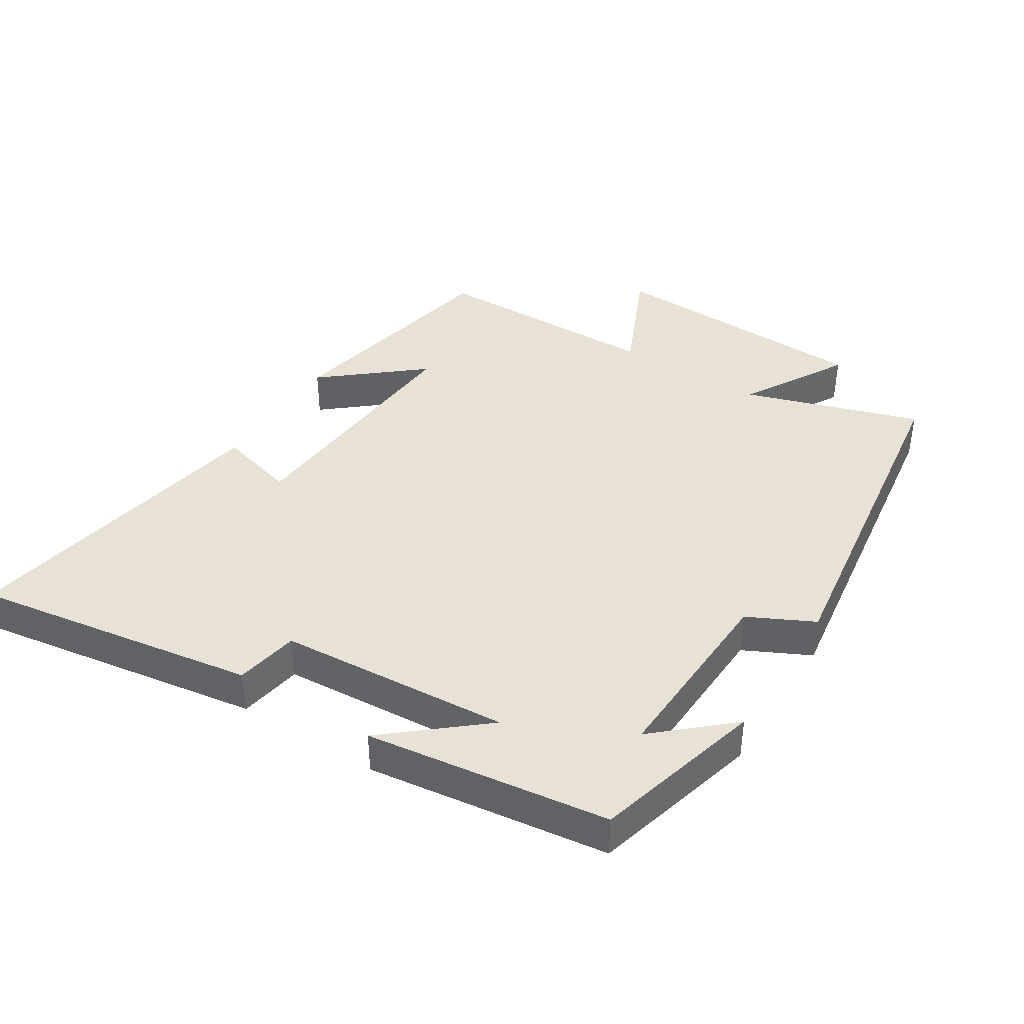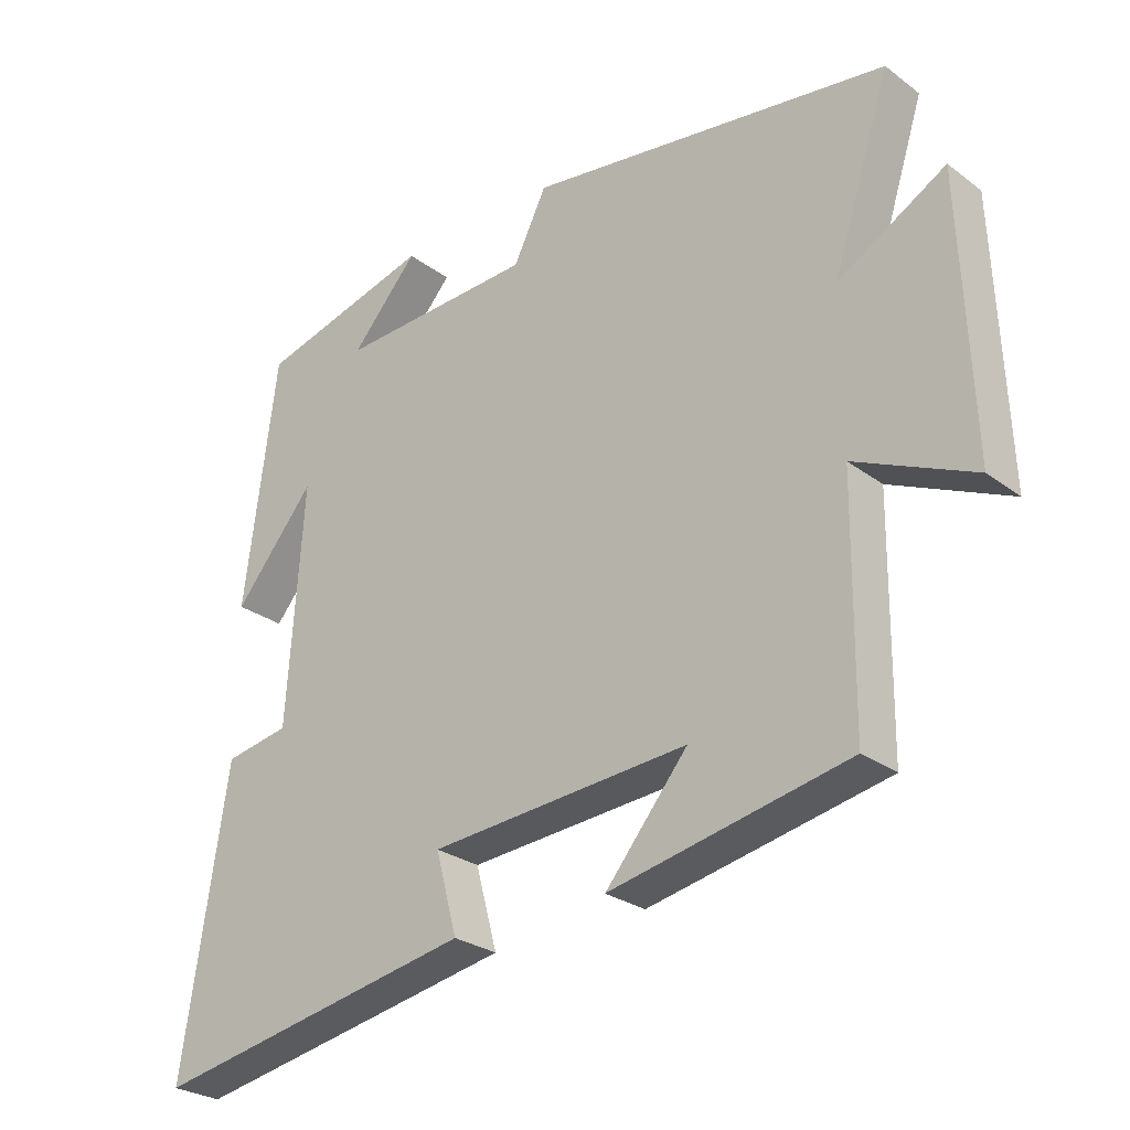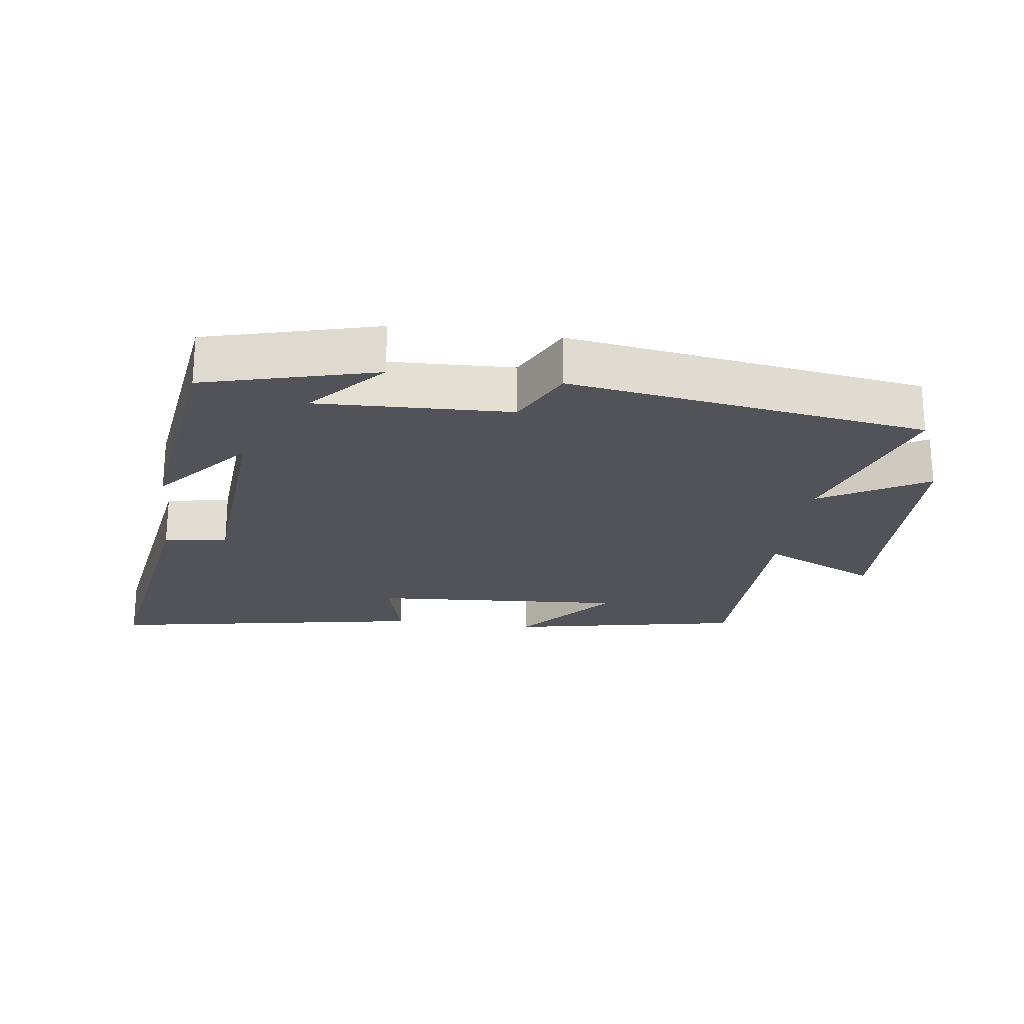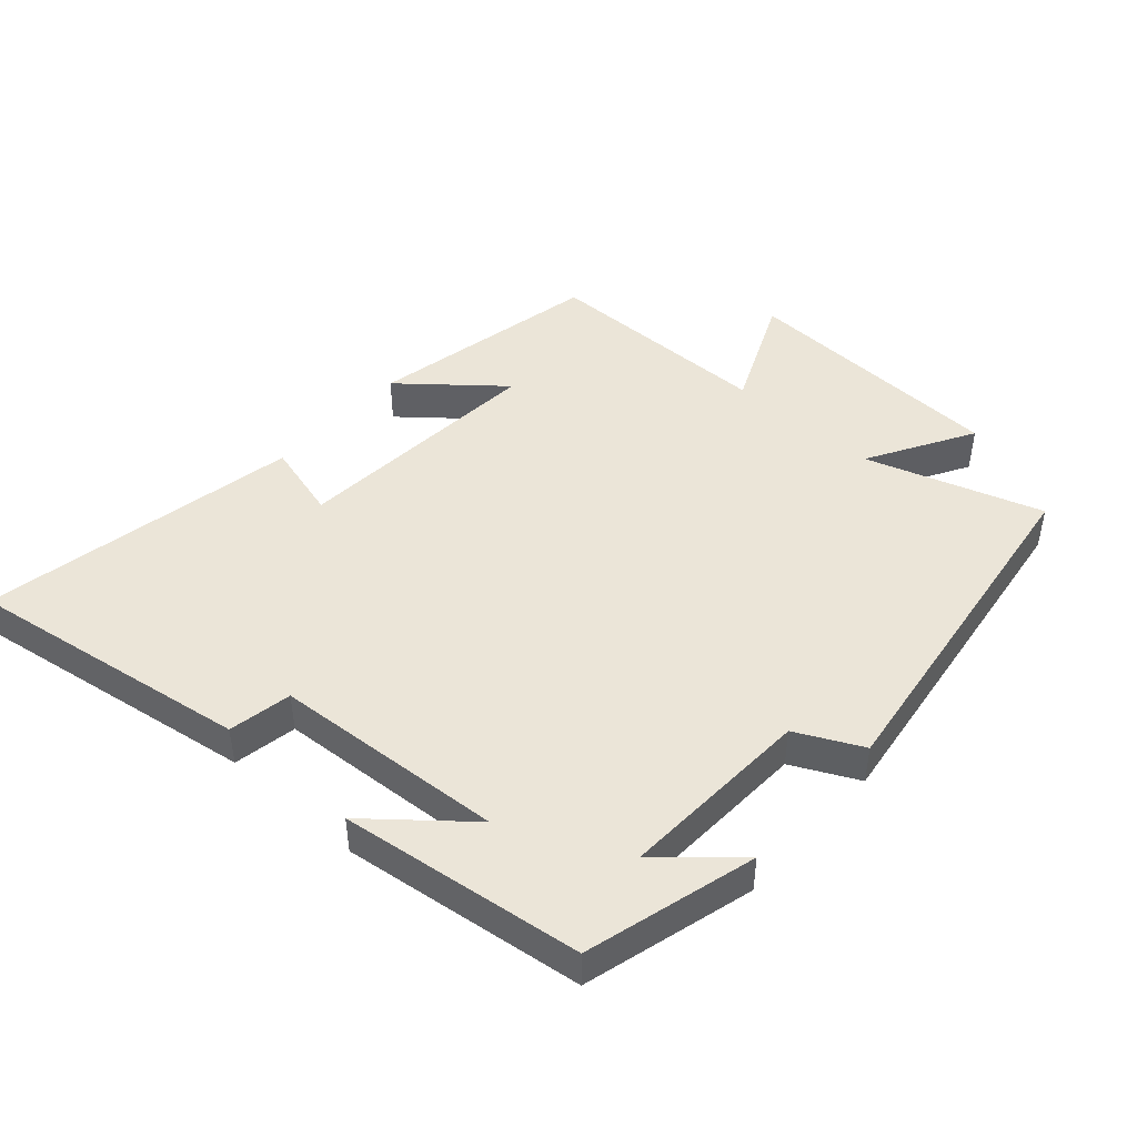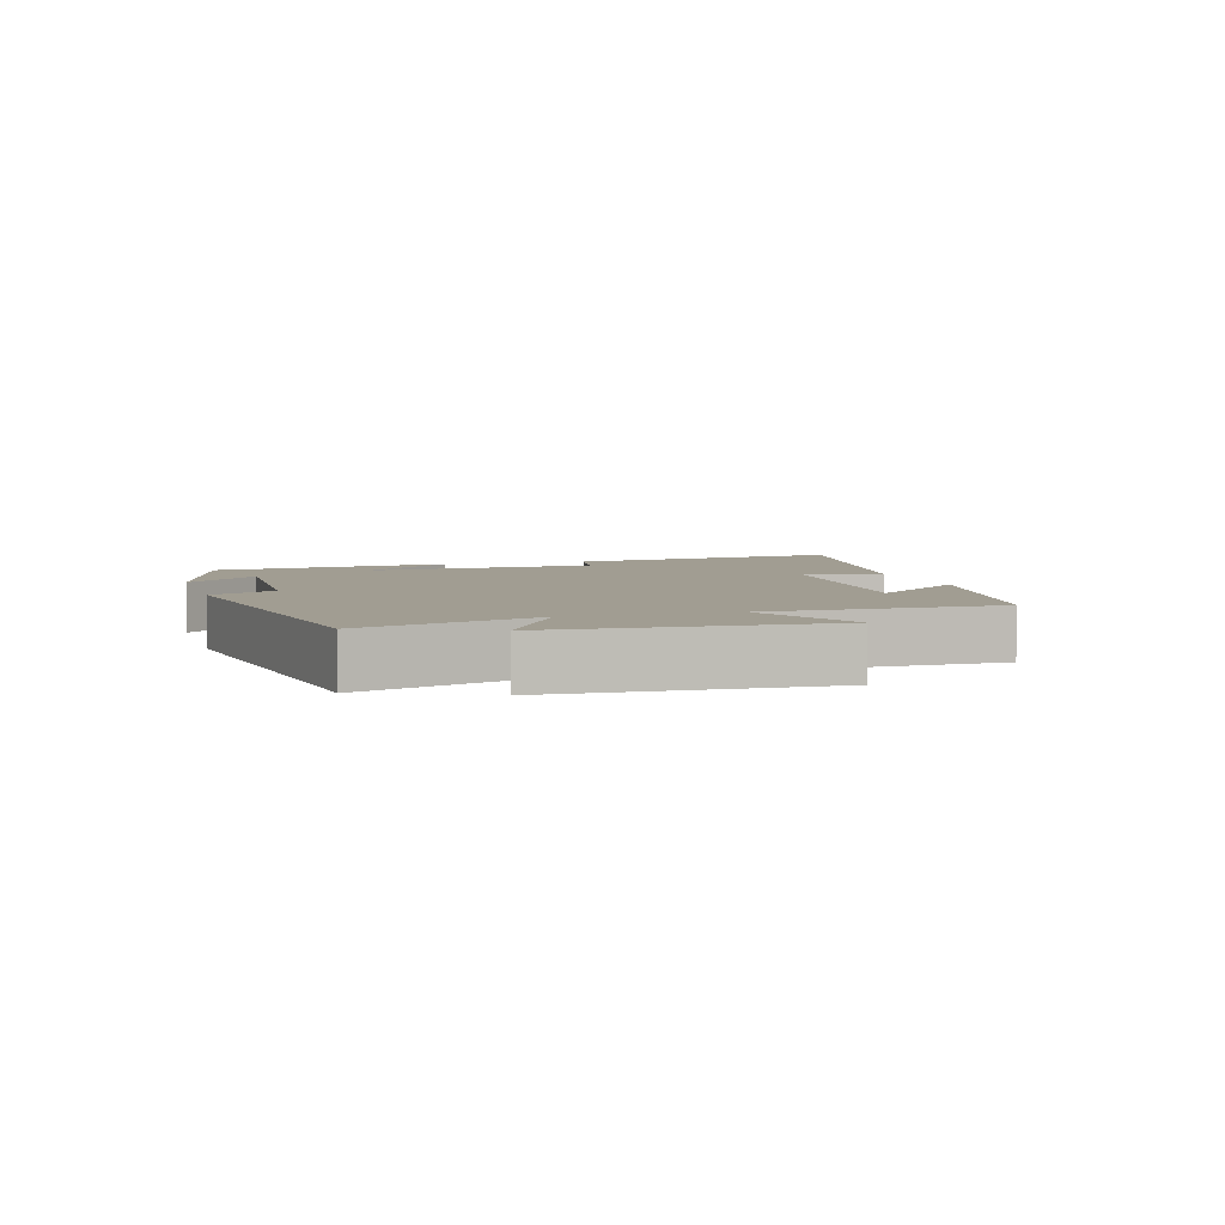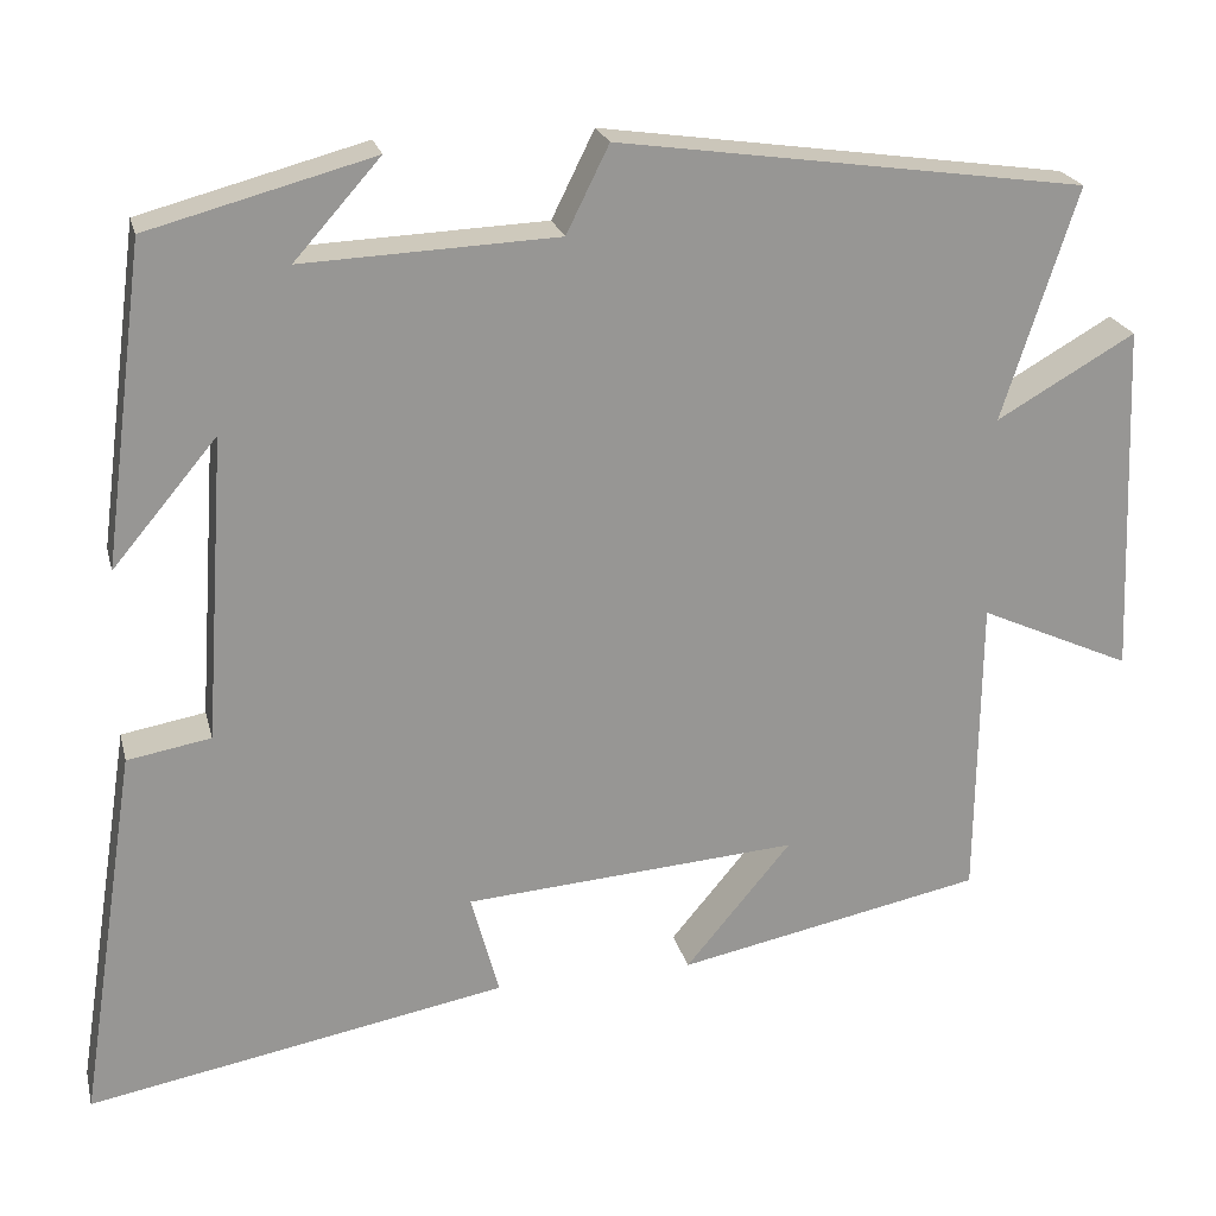
<metadata>
{"format":"obj","ext":"obj","renderer":"f3d","projection":"perspective","resolution":1024,"background":"white","views":[{"elev":40.3,"azim":-57.8,"up":"+Y"},{"elev":-27.1,"azim":41.2,"up":"+Z"},{"elev":-22.6,"azim":-8.0,"up":"+Y"},{"elev":45.7,"azim":-48.1,"up":"+Y"},{"elev":4.7,"azim":73.6,"up":"+Y"},{"elev":22.2,"azim":-13.5,"up":"+Z"}]}
</metadata>
<code>
v -0.452 0.07 0.431
v -0.194 0.07 0.5
v -0.293 0.07 0.389
v -0.001 0.07 0.401
v 0.048 0.07 0.5
v 0.586 0.07 0.423
v 0.5 0.07 0.157
v 0.659 0.07 0.248
v 0.675 0.07 -0.158
v 0.5 0.07 -0.079
v 0.496 0.07 -0.429
v 0.144 0.07 -0.5
v 0.266 0.07 -0.354
v -0.118 0.07 -0.382
v -0.086 0.07 -0.5
v -0.567 0.07 -0.589
v -0.5 0.07 -0.159
v -0.404 0.07 -0.142
v -0.38 0.07 0.208
v -0.5 0.07 0.065
v -0.452 0 0.431
v -0.194 0 0.5
v -0.293 0 0.389
v -0.001 0 0.401
v 0.048 0 0.5
v 0.586 0 0.423
v 0.5 0 0.157
v 0.659 0 0.248
v 0.675 0 -0.158
v 0.5 0 -0.079
v 0.496 0 -0.429
v 0.144 0 -0.5
v 0.266 0 -0.354
v -0.118 0 -0.382
v -0.086 0 -0.5
v -0.567 0 -0.589
v -0.5 0 -0.159
v -0.404 0 -0.142
v -0.38 0 0.208
v -0.5 0 0.065
f 19 20 1
f 16 17 18
f 15 16 18
f 14 15 18
f 13 14 18 19
f 10 11 12 13
f 10 13 19 1
f 7 8 9 10
f 4 5 6 7
f 3 4 7 10
f 1 2 3
f 1 3 10
f 21 40 39
f 38 37 36
f 38 36 35
f 38 35 34
f 39 38 34 33
f 33 32 31 30
f 21 39 33 30
f 30 29 28 27
f 27 26 25 24
f 30 27 24 23
f 23 22 21
f 30 23 21
f 1 21 22 2
f 2 22 23 3
f 3 23 24 4
f 4 24 25 5
f 5 25 26 6
f 6 26 27 7
f 7 27 28 8
f 8 28 29 9
f 9 29 30 10
f 10 30 31 11
f 11 31 32 12
f 12 32 33 13
f 13 33 34 14
f 14 34 35 15
f 15 35 36 16
f 16 36 37 17
f 17 37 38 18
f 18 38 39 19
f 19 39 40 20
f 20 40 21 1

</code>
